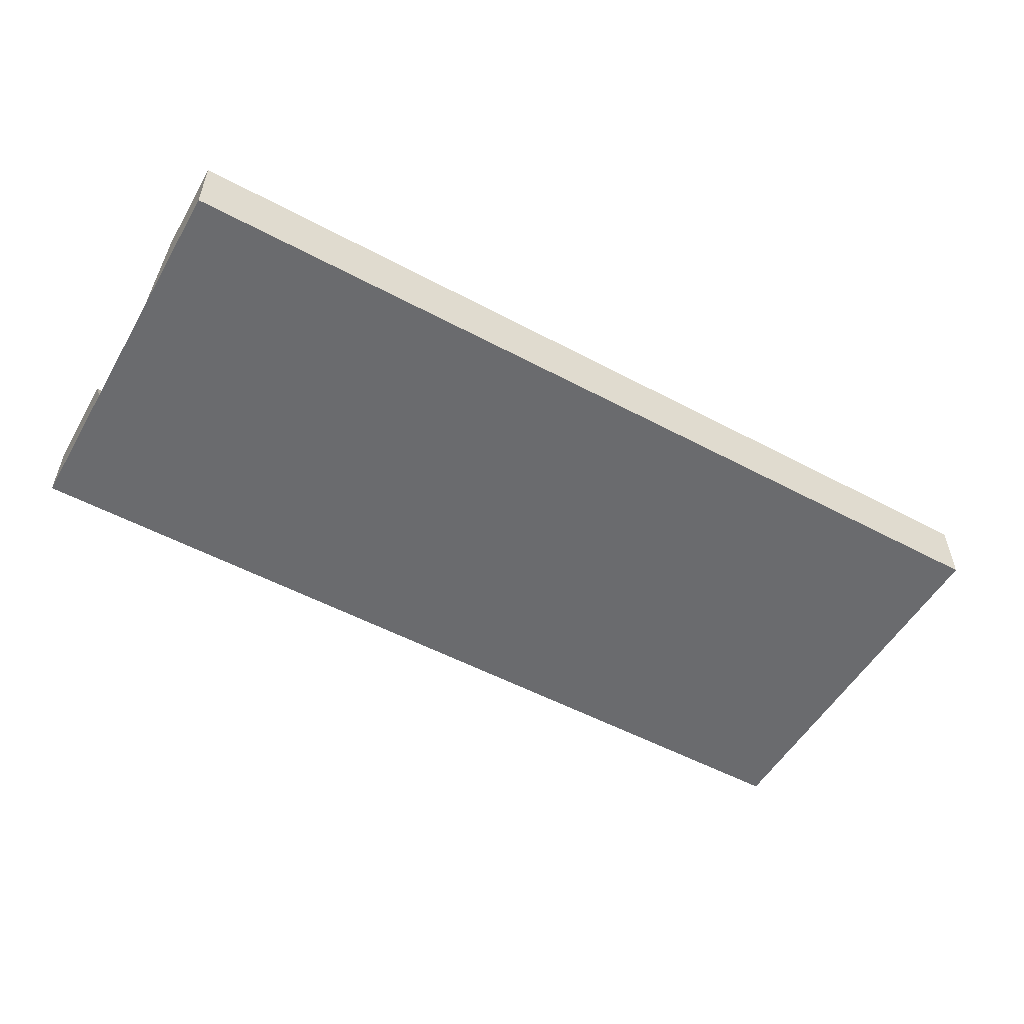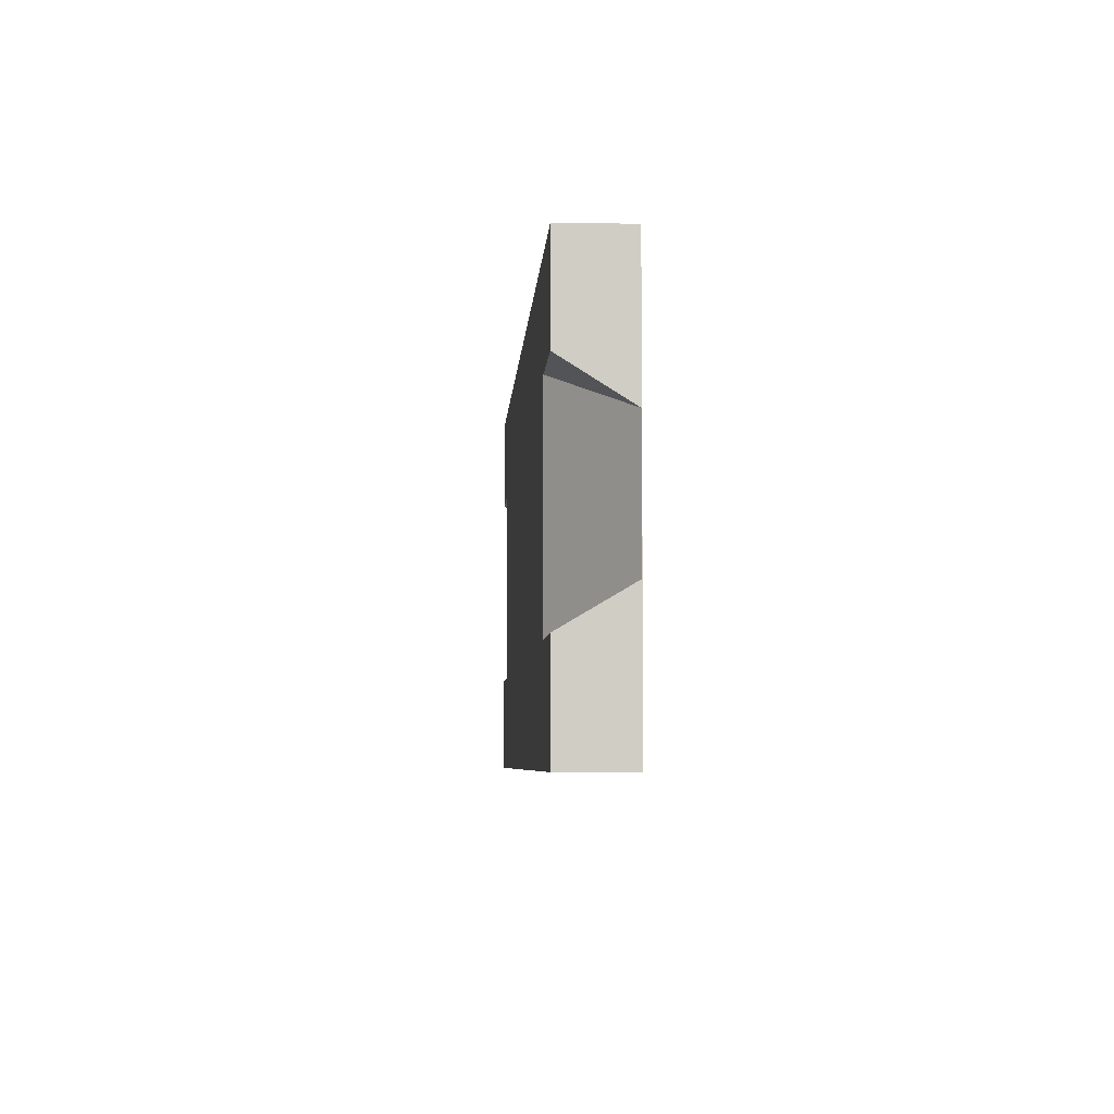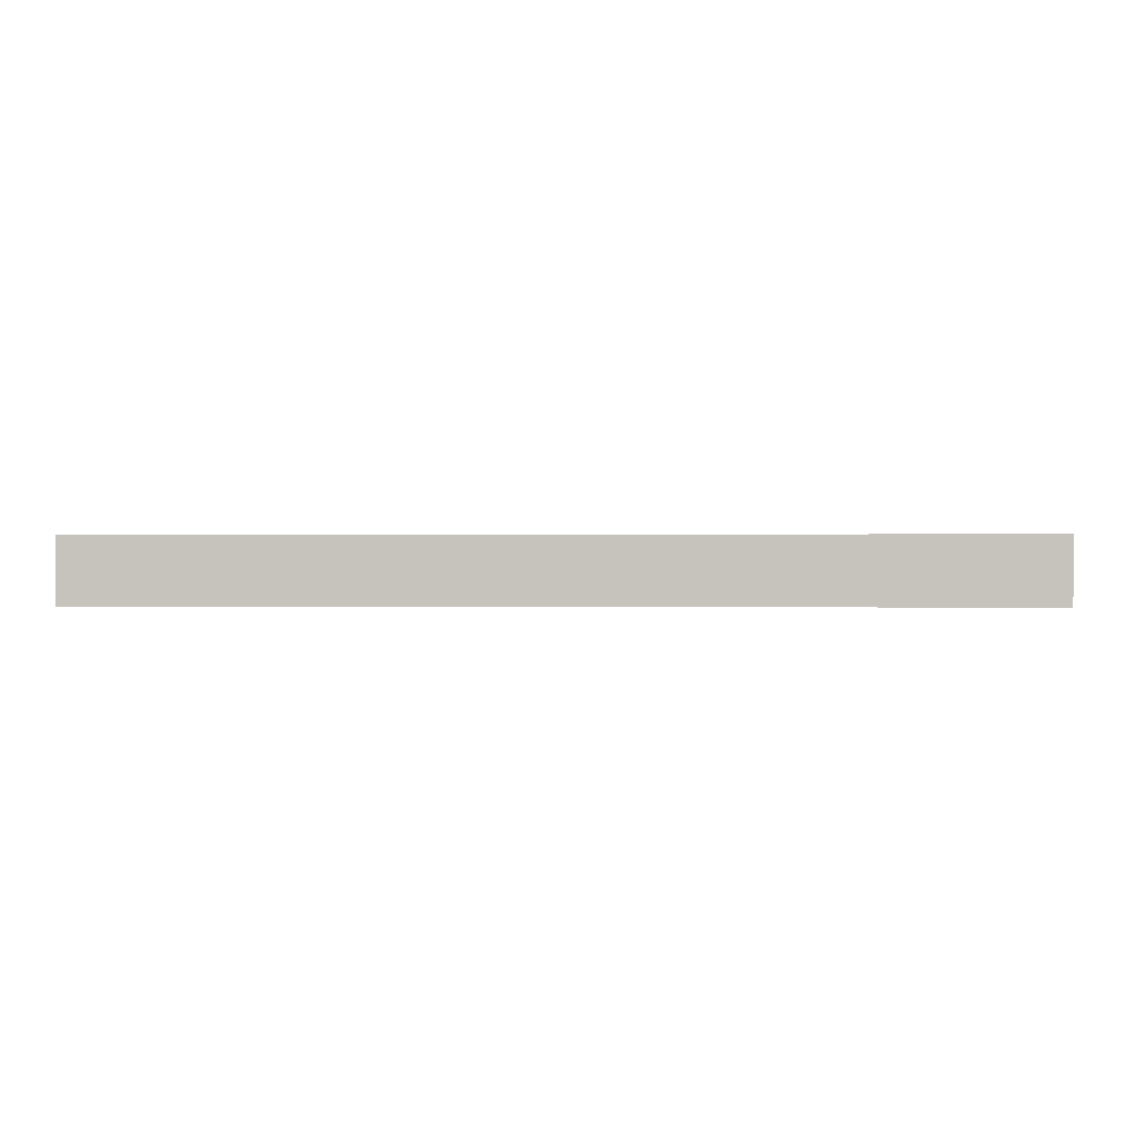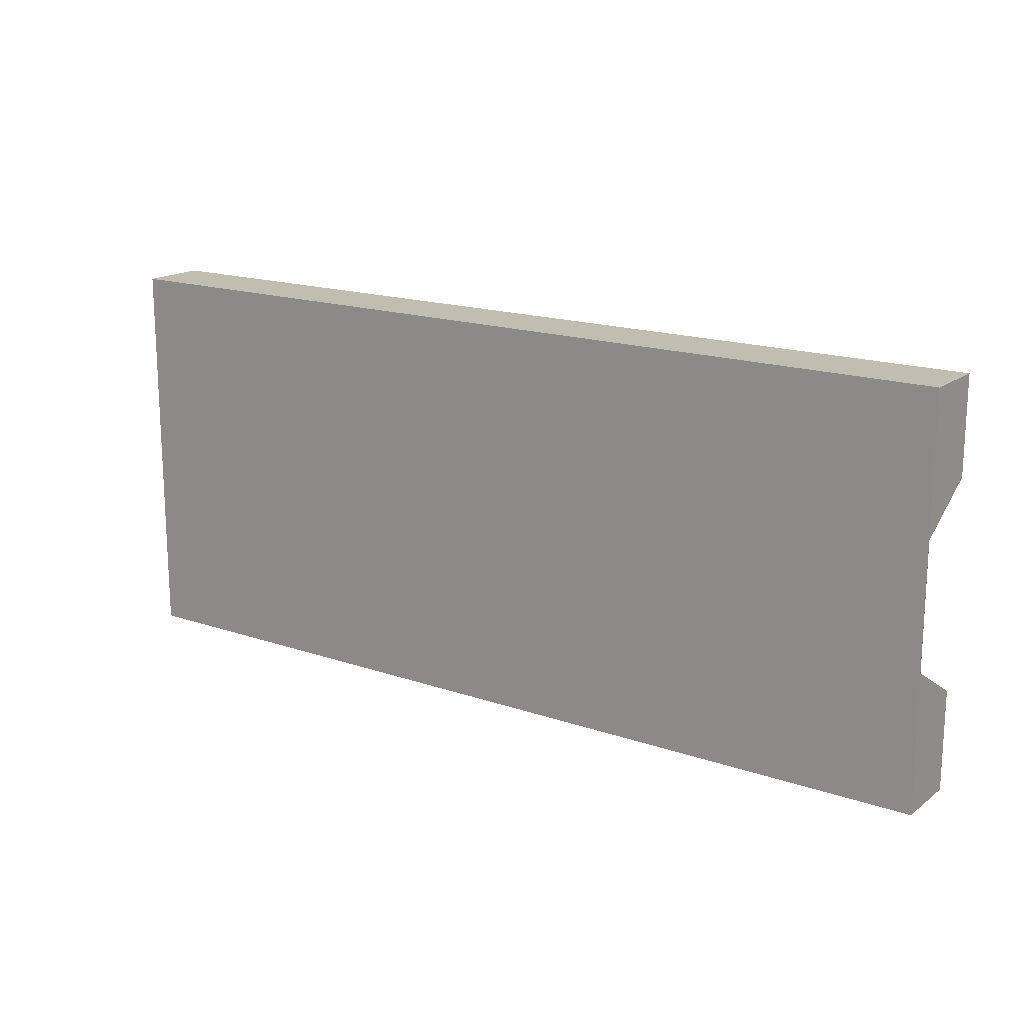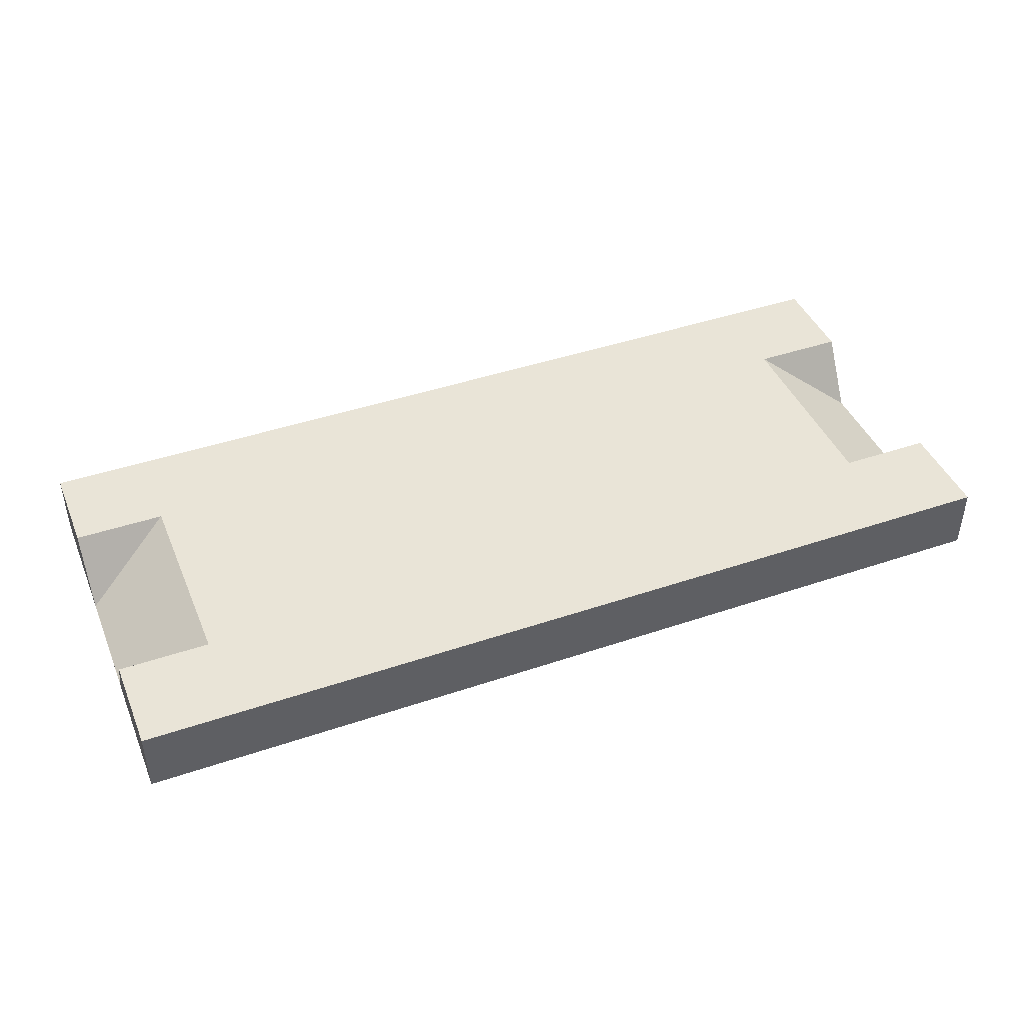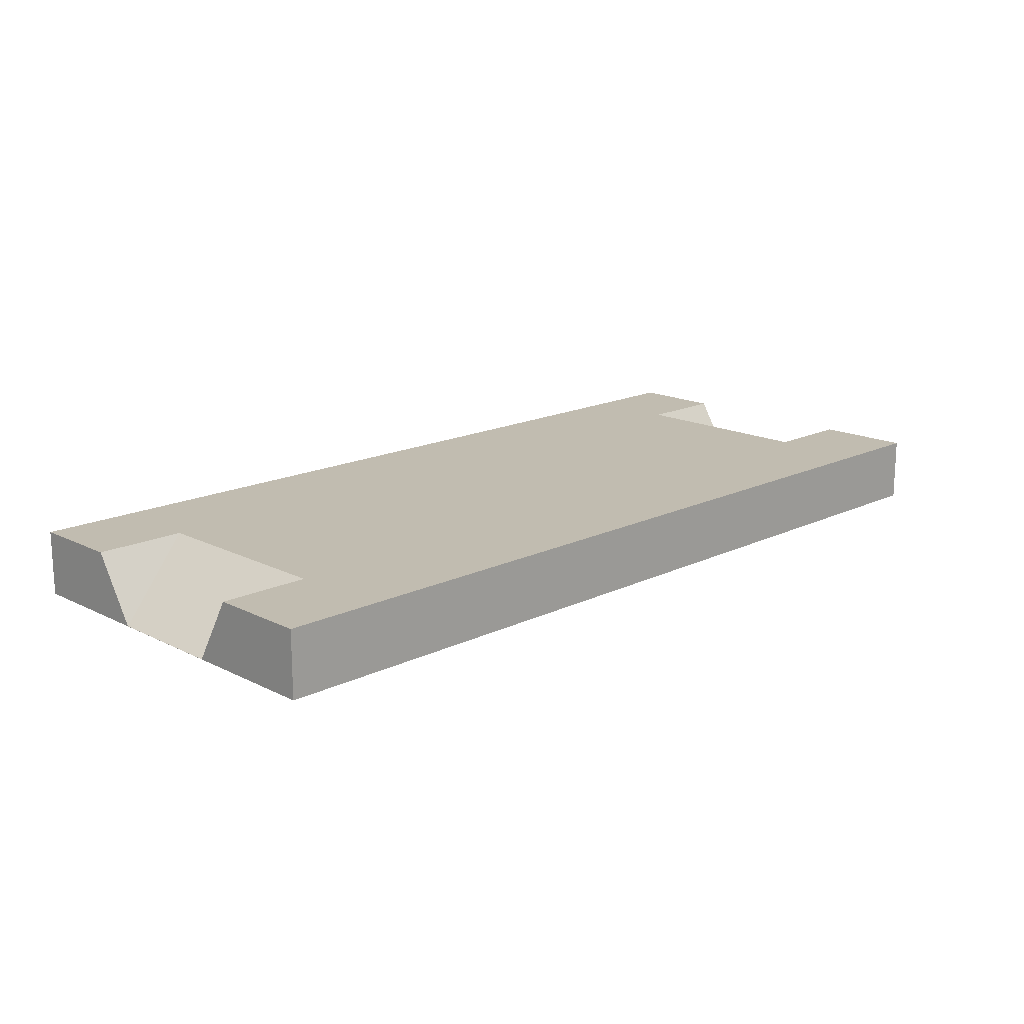
<metadata>
{"format":"obj","ext":"obj","renderer":"f3d","projection":"perspective","resolution":1024,"background":"white","views":[{"elev":-53.3,"azim":150.3,"up":"+Z"},{"elev":-5.6,"azim":86.5,"up":"+Y"},{"elev":0.7,"azim":-177.7,"up":"+Z"},{"elev":16.9,"azim":-145.2,"up":"+Y"},{"elev":43.2,"azim":-21.9,"up":"+Z"},{"elev":16.5,"azim":-44.6,"up":"+Z"}]}
</metadata>
<code>
o Cube
v 7 3 -0.5
v 7 -3 -0.5
v -7 -3 -0.5
v -7 3 -0.5
v 7 3 0.5
v 7 -3 0.5
v -7 -3 0.5
v -7 3 0.5
v 5.596 3 -0.5
v 5.596 -3 -0.5
v 5.596 3 0.5
v 5.596 -3 0.5
v -5.613 3 -0.5
v -5.613 -3 -0.5
v -5.613 3 0.5
v -5.613 -3 0.5
v 7 1.572 -0.5
v -7 1.572 -0.5
v 7 1.572 0.5
v -7 1.572 0.5
v 5.596 1.572 -0.5
v 5.596 1.572 0.5
v -5.613 1.572 -0.5
v -5.613 1.572 0.5
v 7 -1.507 -0.5
v 7 -1.507 0.5
v 5.596 -1.507 0.5
v -5.613 -1.507 0.5
v -7 -1.507 -0.5
v -7 -1.507 0.5
v 5.596 -1.507 -0.5
v -5.613 -1.507 -0.5
v 7 0.9507 -0.5
v 7 0.9507 -0.4967
v 5.596 0.9507 0.5
v -5.613 0.9507 0.5
v -7 0.9507 -0.5
v -7 0.9507 -0.5016
v 5.596 0.9507 -0.5
v -5.613 0.9507 -0.5
v 7 -0.9191 -0.5
v 7 -0.9191 -0.4967
v 5.596 -0.9191 0.5
v -5.613 -0.9191 0.5
v -7 -0.9191 -0.5
v -7 -0.9191 -0.5016
v 5.596 -0.9191 -0.5
v -5.613 -0.9191 -0.5
f 32 14 3
f 28 30 7
f 25 26 6
f 14 16 7
f 20 8 4
f 13 4 8
f 2 10 31
f 26 27 12
f 2 6 12
f 5 1 9
f 10 14 32
f 27 28 16
f 10 12 16
f 9 13 15
f 23 18 4
f 15 8 20
f 1 5 19
f 38 20 18
f 17 21 9
f 5 11 22
f 21 23 13
f 11 15 24
f 48 32 29
f 46 30 28
f 41 42 26
f 25 31 47
f 42 43 27
f 31 32 48
f 43 44 28
f 3 7 30
f 46 38 37
f 23 40 37
f 24 20 38
f 19 34 33
f 17 33 39
f 22 35 34
f 21 39 40
f 24 36 35
f 40 48 45
f 36 38 46
f 33 34 42
f 41 47 39
f 34 35 43
f 47 48 40
f 35 36 44
f 30 46 45
f 29 32 3
f 16 28 7
f 2 25 6
f 3 14 7
f 18 20 4
f 15 13 8
f 25 2 31
f 6 26 12
f 10 2 12
f 11 5 9
f 31 10 32
f 12 27 16
f 14 10 16
f 11 9 15
f 13 23 4
f 24 15 20
f 17 1 19
f 37 38 18
f 1 17 9
f 19 5 22
f 9 21 13
f 22 11 24
f 45 48 29
f 44 46 28
f 25 41 26
f 41 25 47
f 26 42 27
f 47 31 48
f 27 43 28
f 29 3 30
f 45 46 37
f 18 23 37
f 36 24 38
f 17 19 33
f 21 17 39
f 19 22 34
f 23 21 40
f 22 24 35
f 37 40 45
f 44 36 46
f 41 33 42
f 33 41 39
f 42 34 43
f 39 47 40
f 43 35 44
f 29 30 45

</code>
